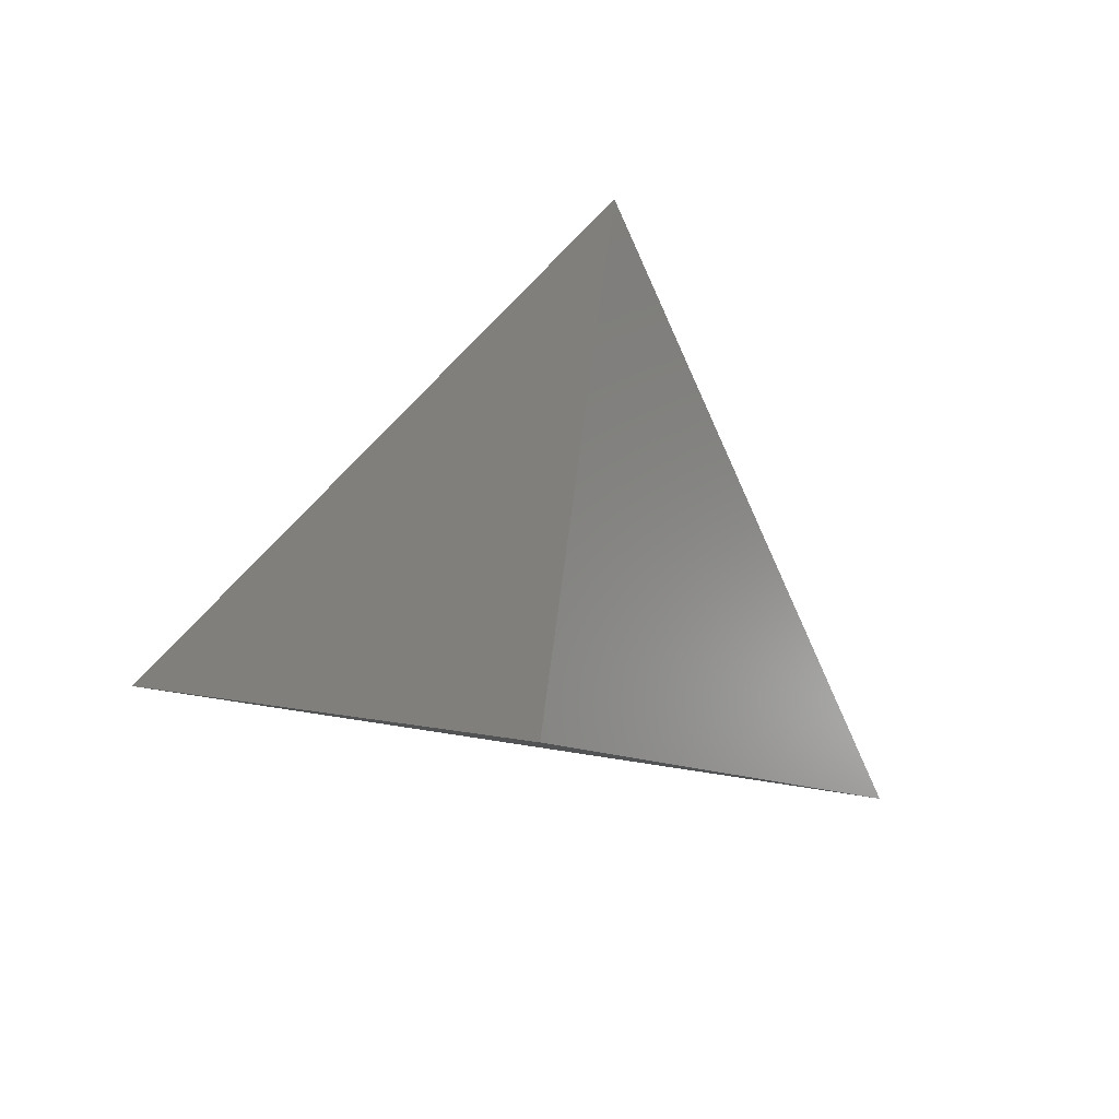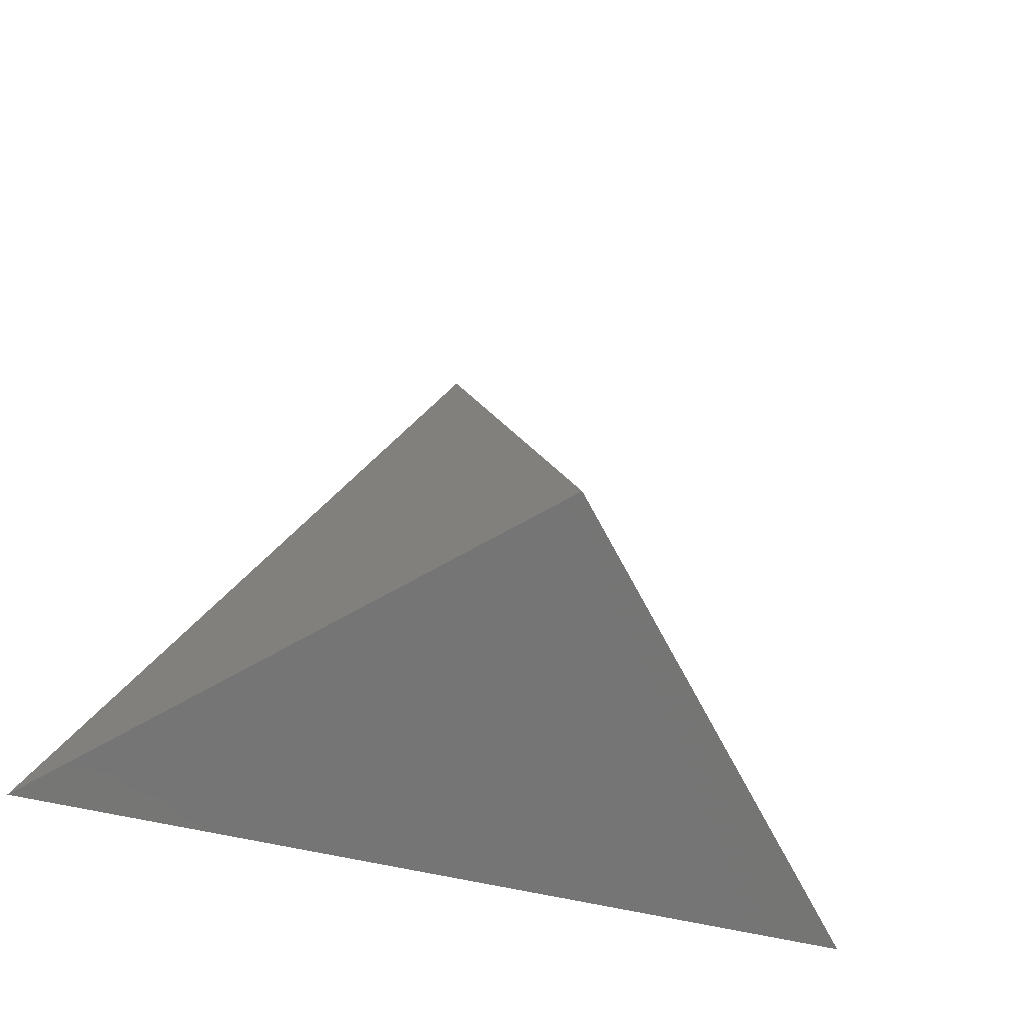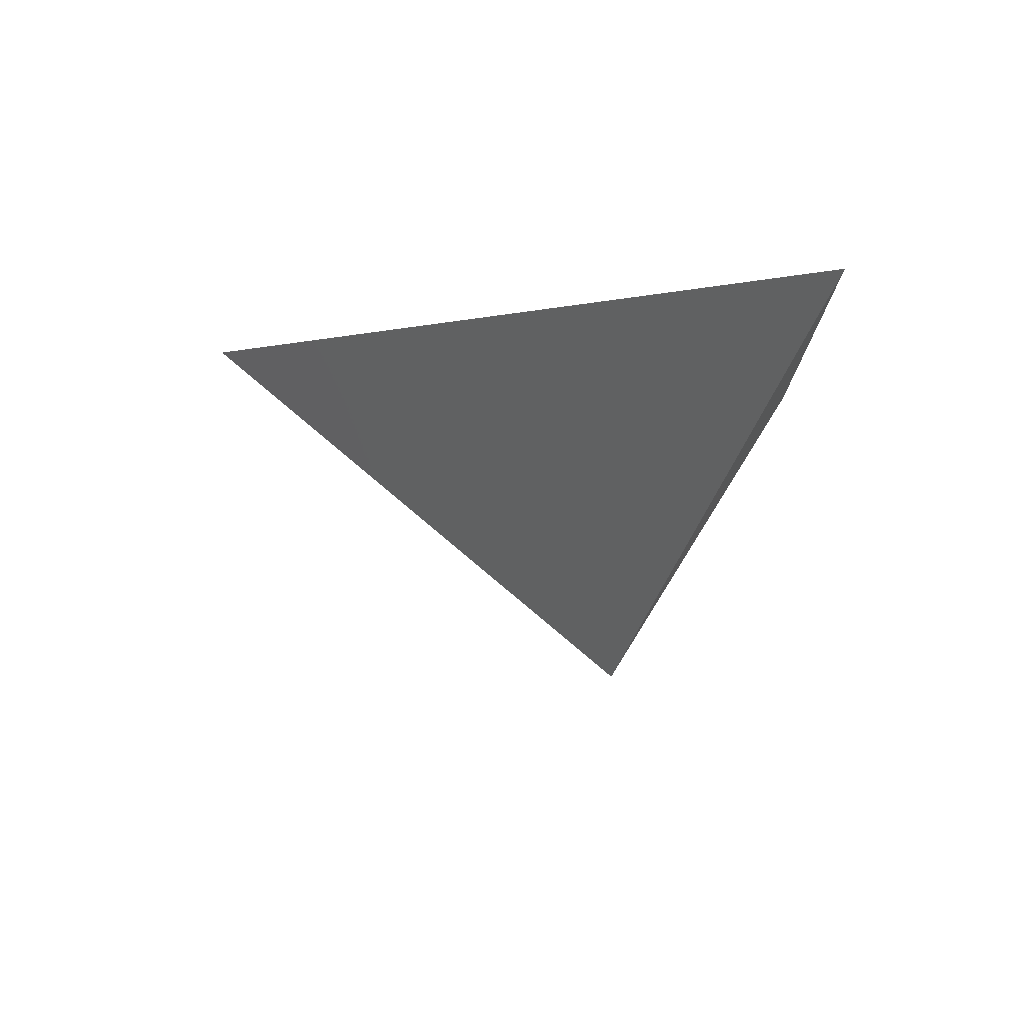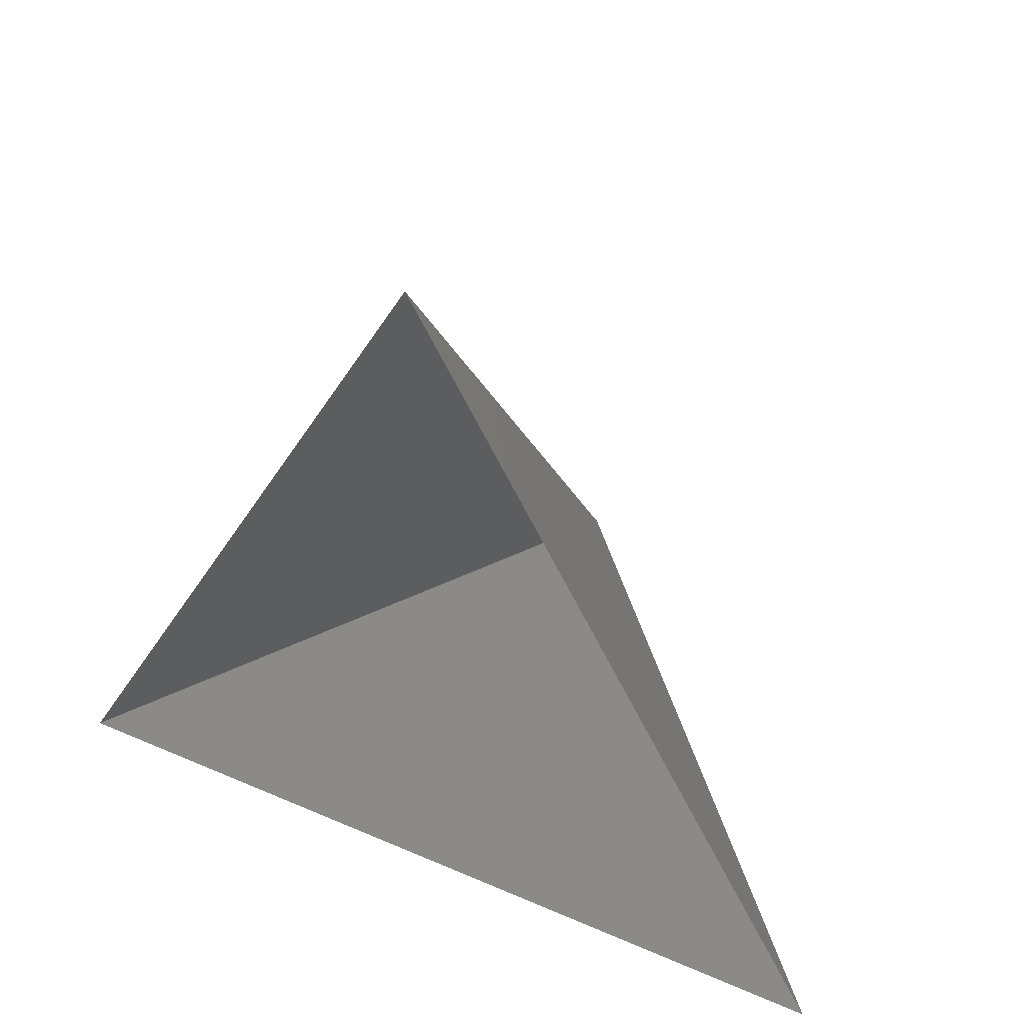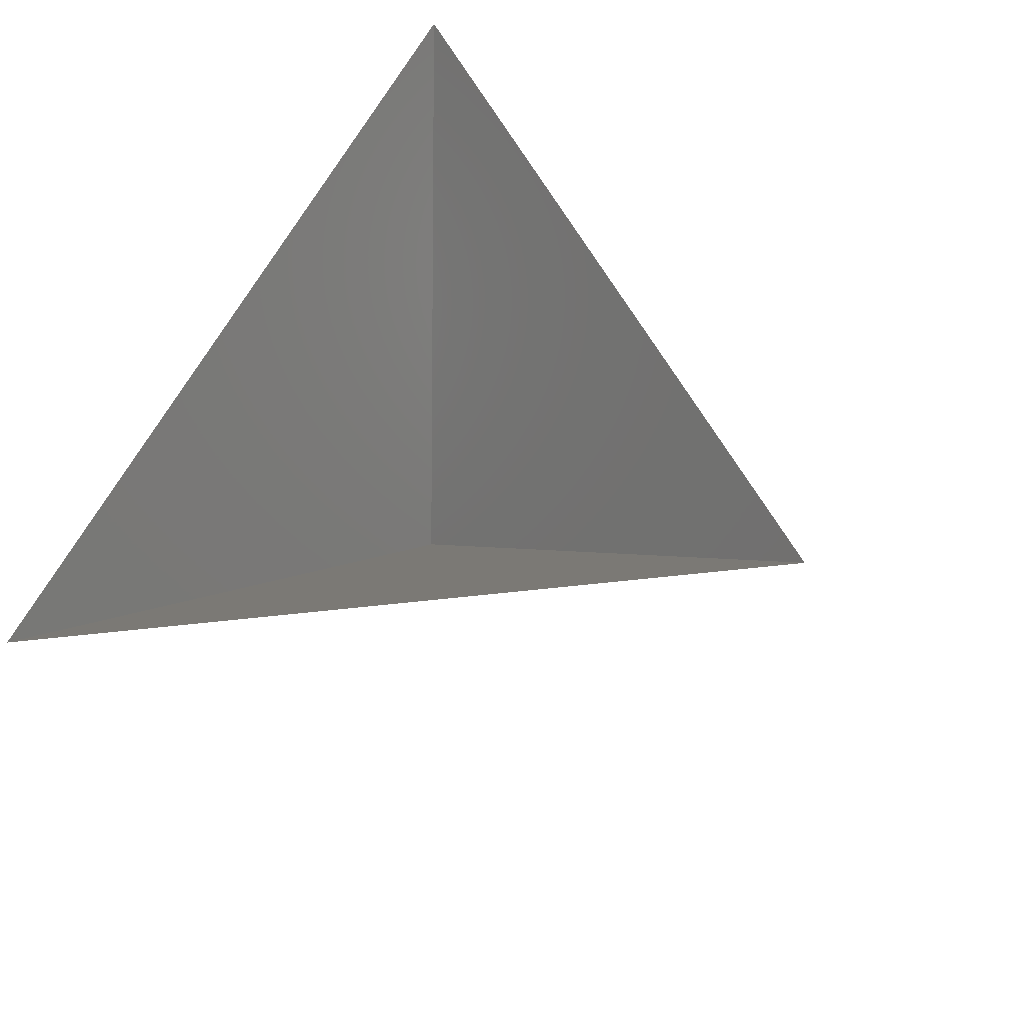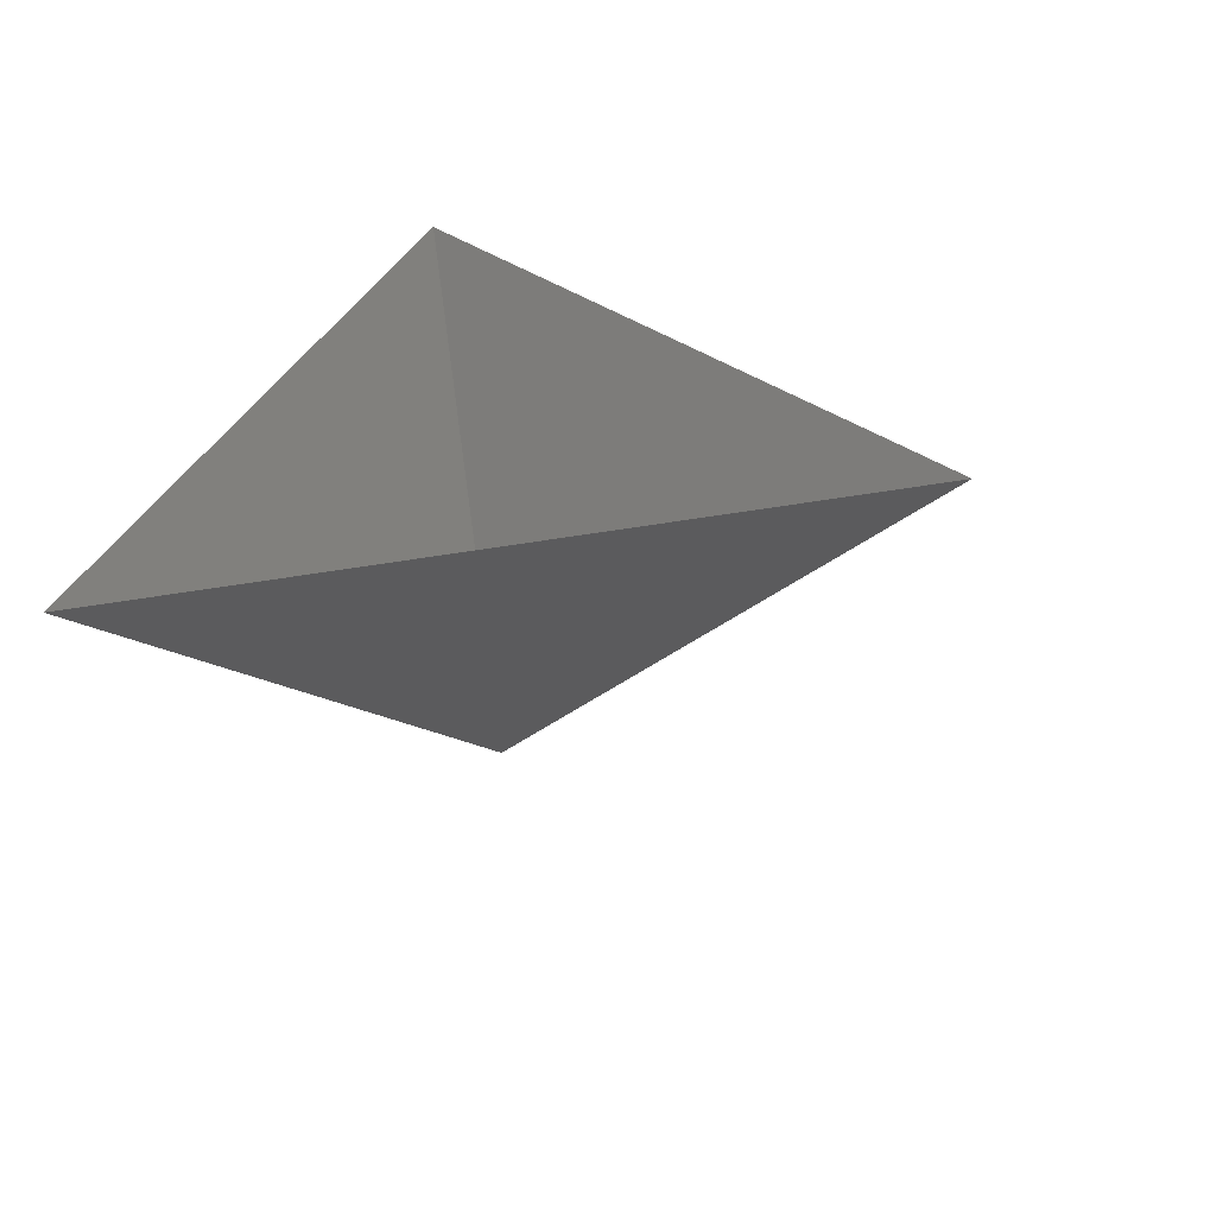
<metadata>
{"format":"stl","ext":"stl","renderer":"f3d","projection":"perspective","resolution":1024,"background":"white","views":[{"elev":-64.3,"azim":170.1,"up":"+Z"},{"elev":-38.3,"azim":158.9,"up":"+Y"},{"elev":-4.3,"azim":-85.9,"up":"+Z"},{"elev":32.0,"azim":31.4,"up":"+Y"},{"elev":62.7,"azim":117.4,"up":"+Z"},{"elev":29.8,"azim":106.6,"up":"+Z"}]}
</metadata>
<code>
# stl→obj: 4 verts, 3 faces
v -5 -17 44.03
v 7 -17 44.03
v 1 -14 39.03
v 1 -8 44.03
f 1 2 3
f 2 4 3
f 4 1 3

</code>
